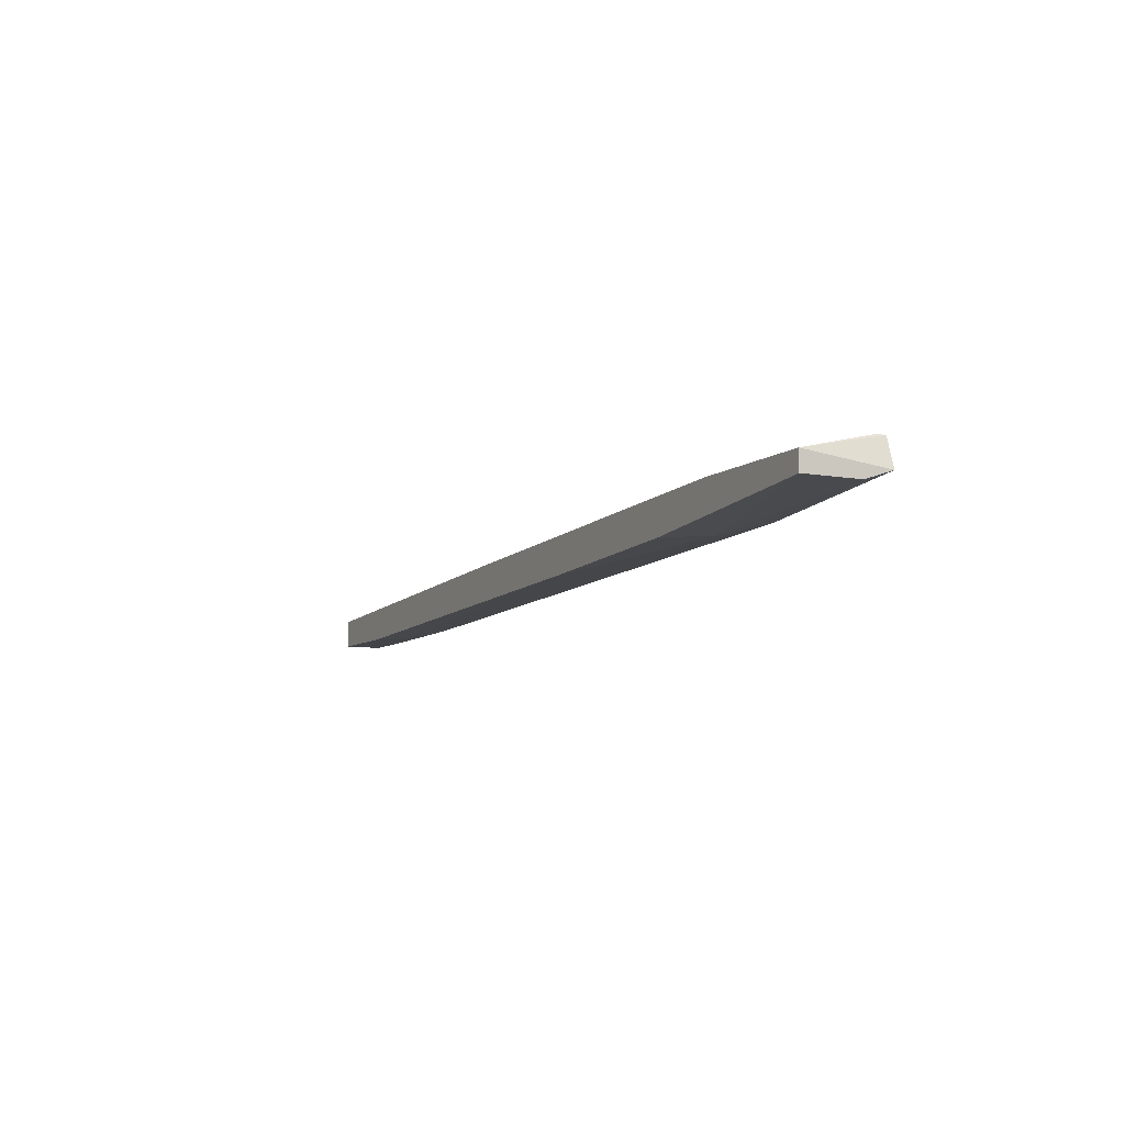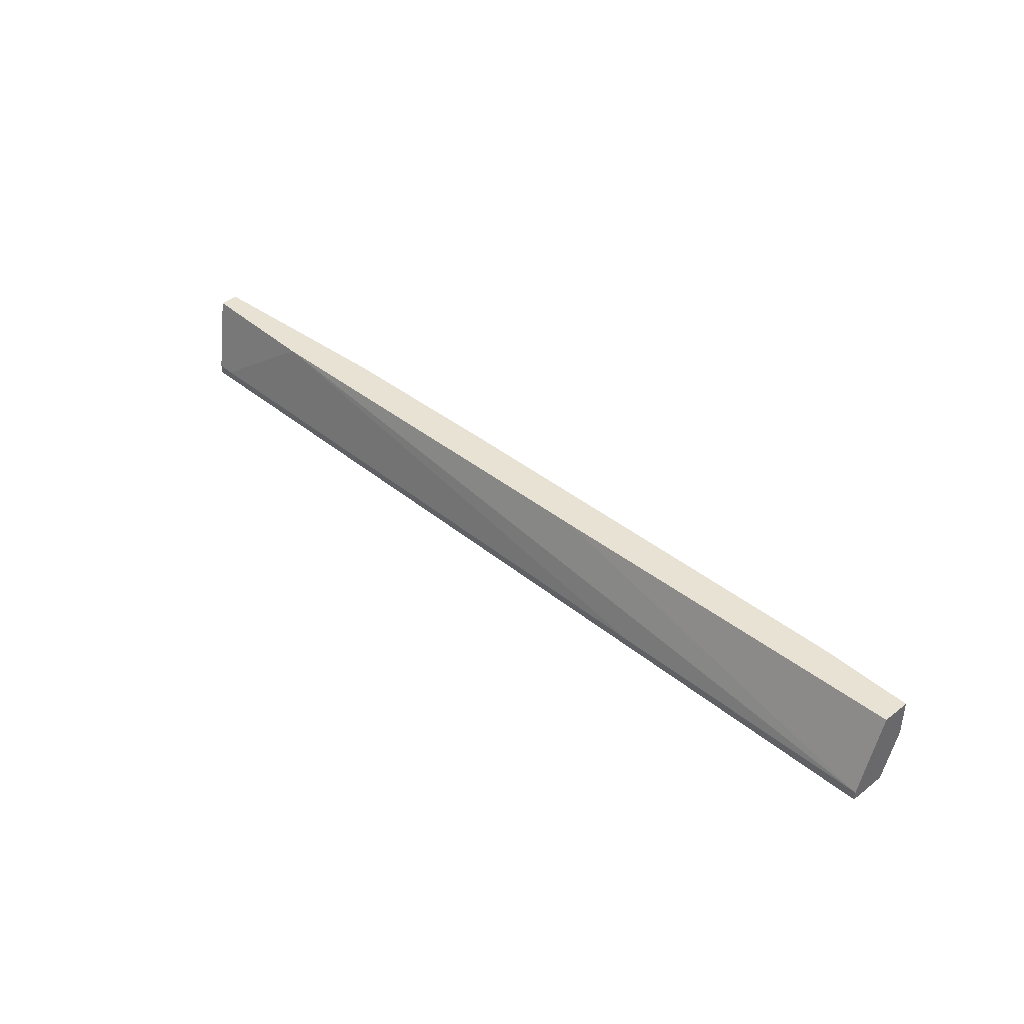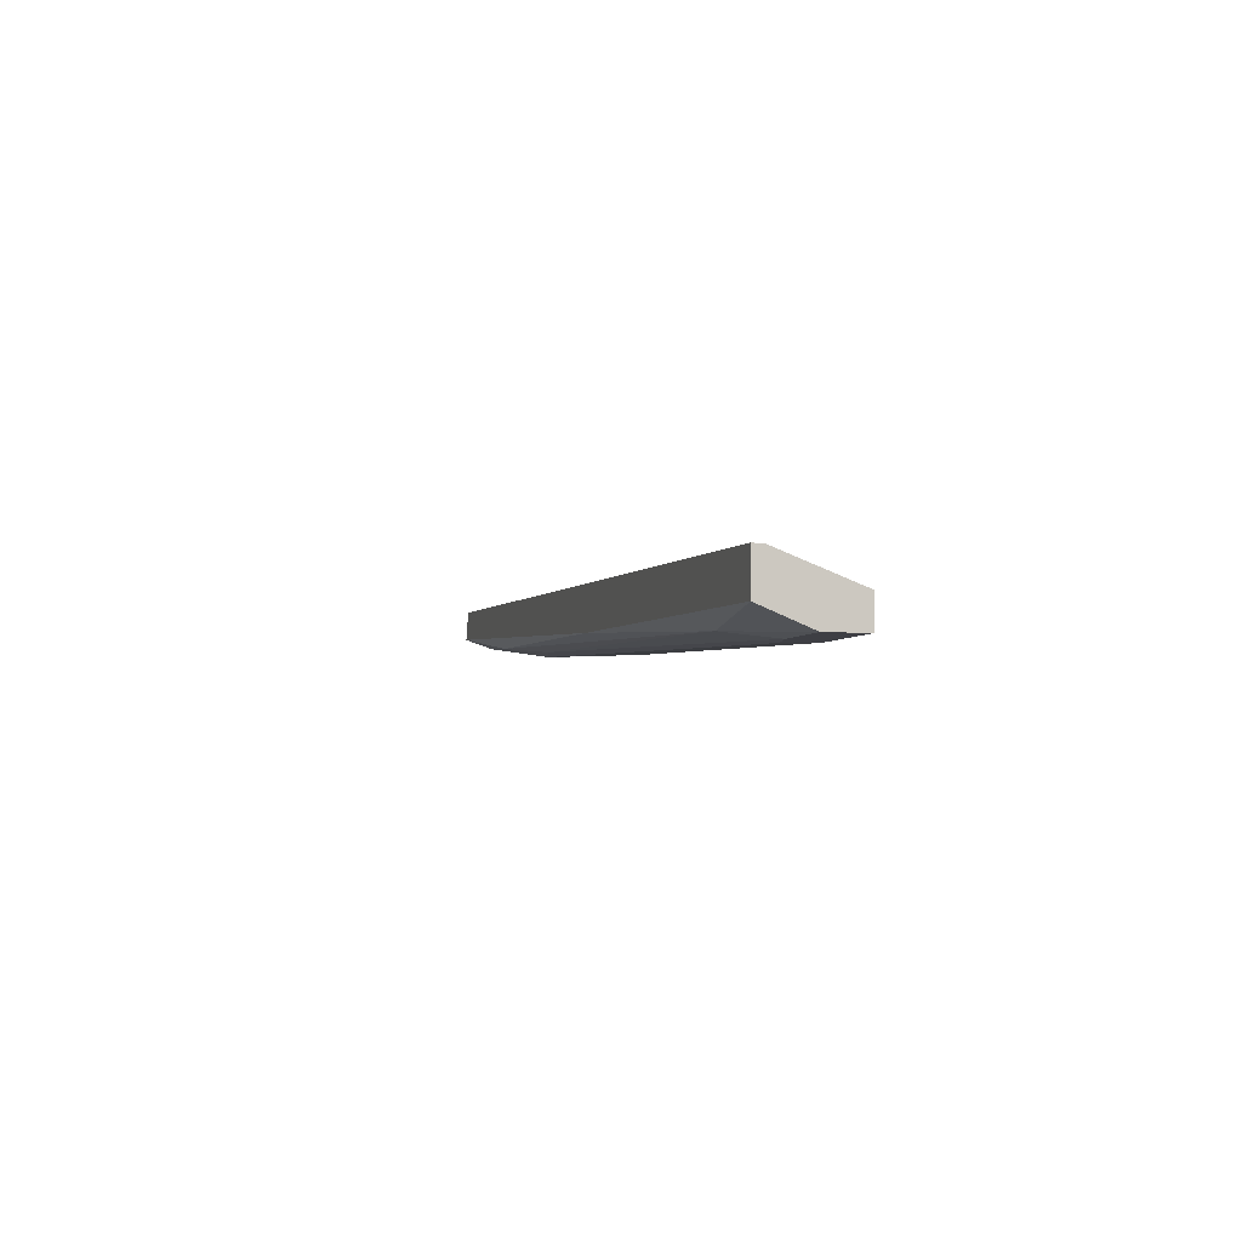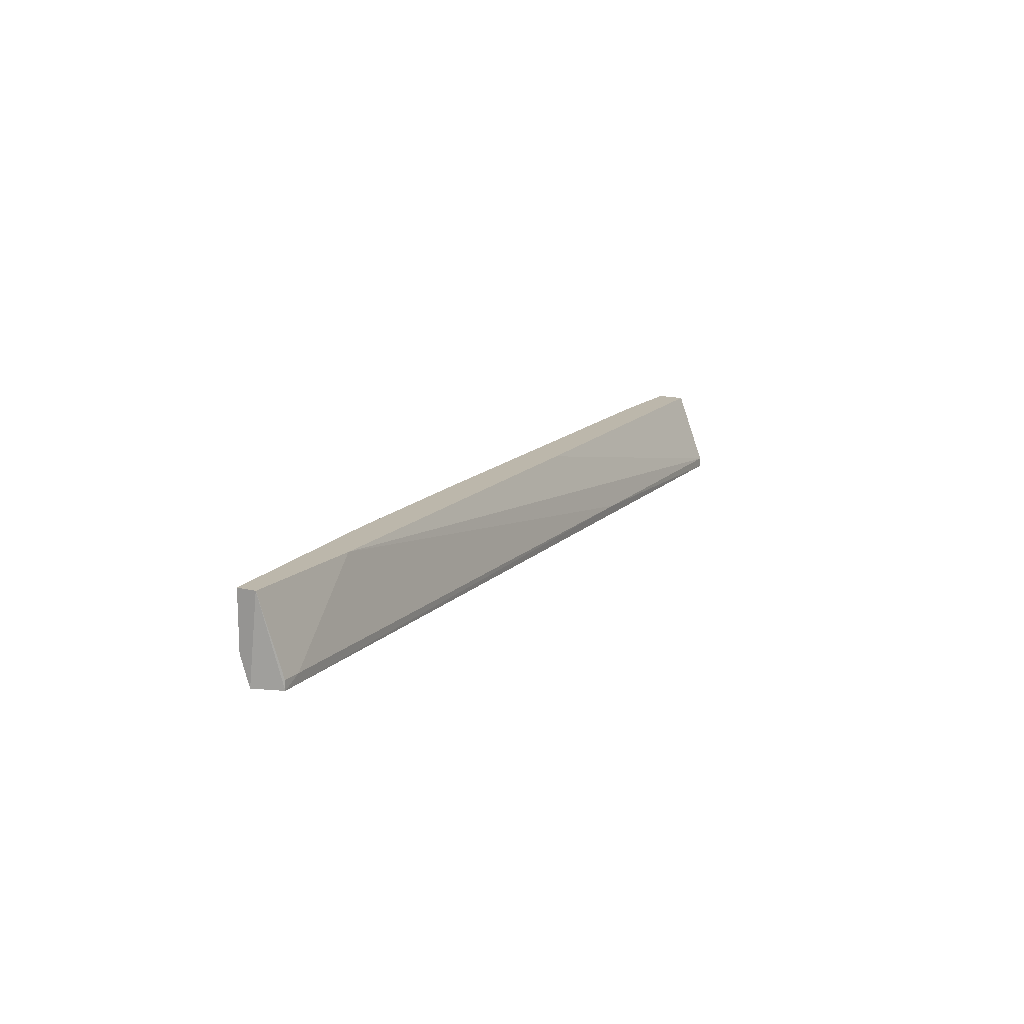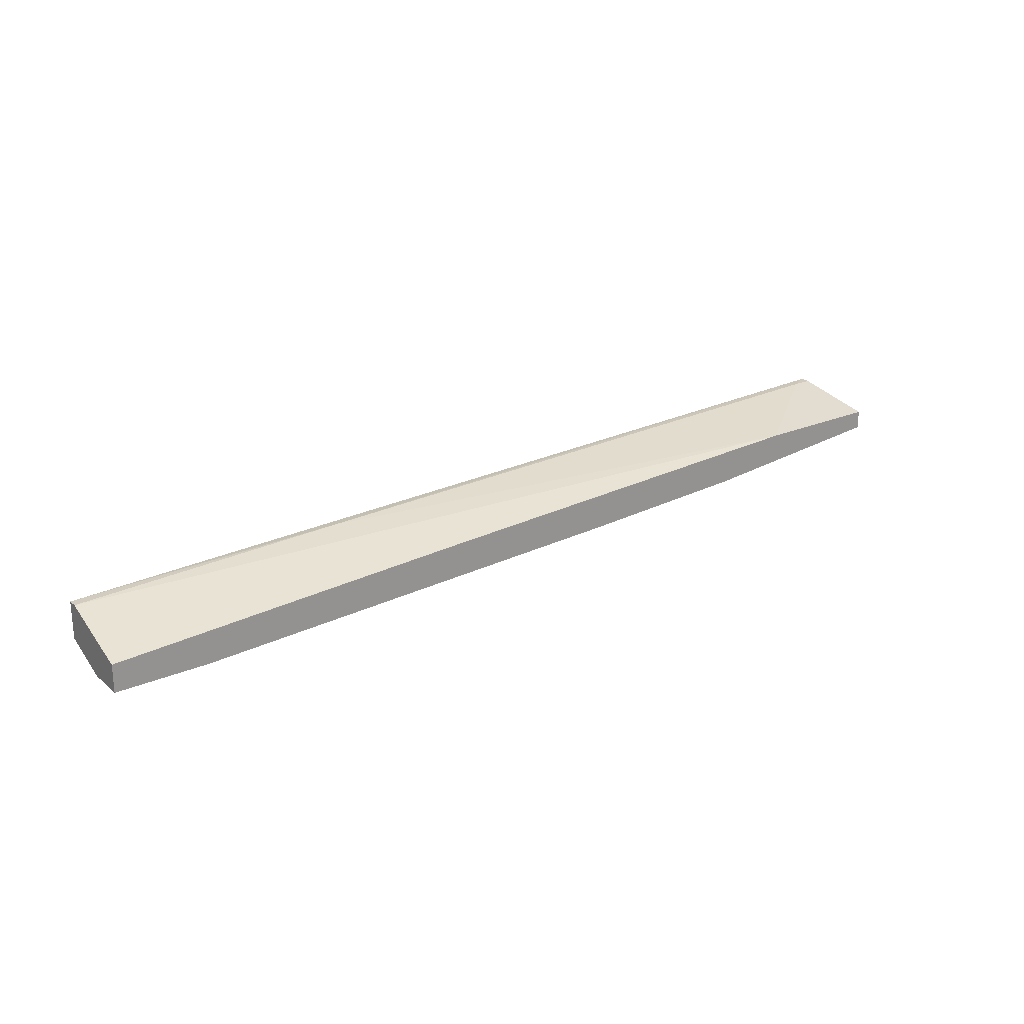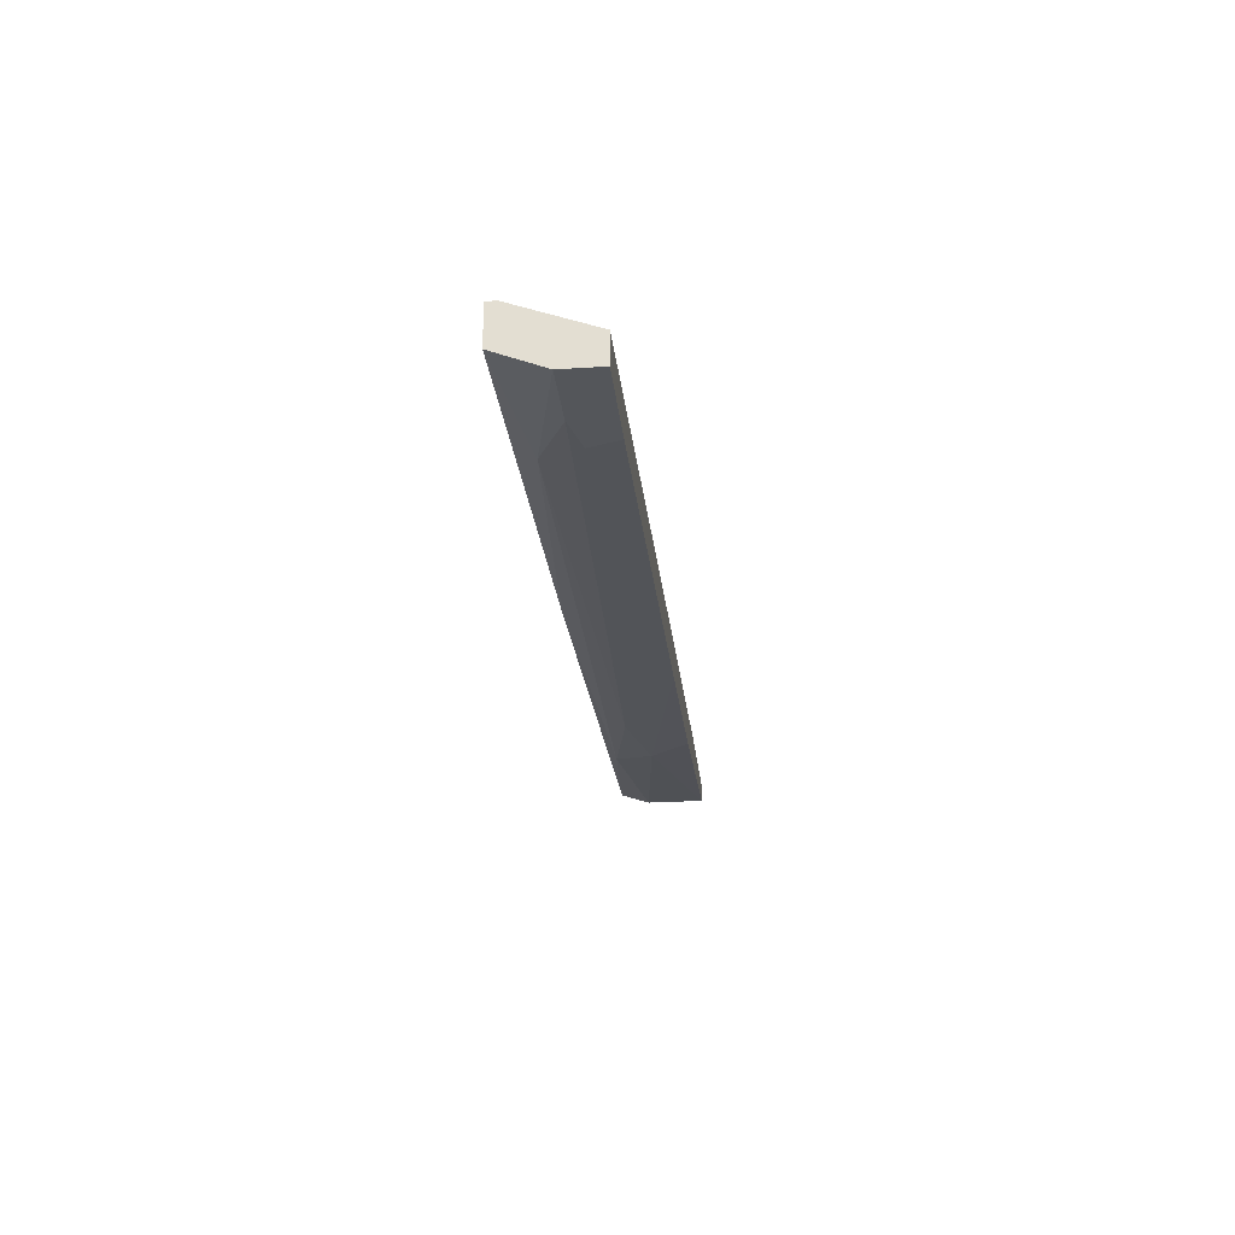
<metadata>
{"format":"obj","ext":"obj","renderer":"f3d","projection":"perspective","resolution":1024,"background":"white","views":[{"elev":-7.9,"azim":63.4,"up":"+Y"},{"elev":40.8,"azim":-133.3,"up":"+Z"},{"elev":-4.5,"azim":-105.4,"up":"+Y"},{"elev":14.4,"azim":119.0,"up":"+Z"},{"elev":23.3,"azim":-35.9,"up":"+Y"},{"elev":-25.6,"azim":-84.2,"up":"+Y"}]}
</metadata>
<code>
v -0.005184 -0.0242 -0.01057
v 0.05659 -0.02935 -0.000275
v 0.08493 -0.02678 -0.007996
v 0.08493 -0.02678 -0.000275
v 0.08493 -0.0242 -0.000275
v 0.08493 -0.02549 -0.01186
v -0.0245 -0.03192 -0.009283
v -0.02965 -0.03321 -0.000275
v 0.01542 -0.02935 -0.01186
v -0.02835 -0.03321 -0.004136
v 0.0669 -0.0242 -0.000275
v -0.04252 -0.03321 -0.000275
v -0.04252 -0.03321 -0.005423
v -0.04252 -0.02935 -0.000275
v -0.04252 -0.03064 -0.01186
v -0.04252 -0.02549 -0.01057
v -0.04252 -0.02549 -0.01186
v 0.08362 -0.02163 -0.01057
v 0.08362 -0.02163 -0.01186
v -0.0335 -0.03321 -0.005423
v 0.05016 -0.02935 -0.007996
v 0.08106 -0.02163 -0.01057
v 0.0643 -0.02806 -0.01057
v 0.03213 -0.03064 -0.000275
v 0.008975 -0.02678 -0.000275
v 0.06046 -0.02935 -0.005423
f 1 11 22
f 16 13 14
f 11 14 4
f 13 16 15
f 4 14 8
f 15 19 6
f 19 15 17
f 15 16 17
f 13 15 7
f 4 8 2
f 26 4 2
f 19 18 5
f 18 11 5
f 11 4 5
f 6 19 5
f 4 6 5
f 8 13 20
f 13 7 20
f 6 23 9
f 15 6 9
f 7 15 9
f 23 7 9
f 4 26 3
f 26 23 3
f 23 6 3
f 6 4 3
f 14 13 12
f 13 8 12
f 8 14 12
f 16 11 1
f 19 17 1
f 17 16 1
f 11 16 25
f 16 14 25
f 14 11 25
f 23 26 21
f 7 23 21
f 26 20 21
f 20 7 21
f 2 8 24
f 26 2 24
f 8 20 10
f 20 26 10
f 24 8 10
f 26 24 10
f 18 19 22
f 11 18 22
f 19 1 22

</code>
